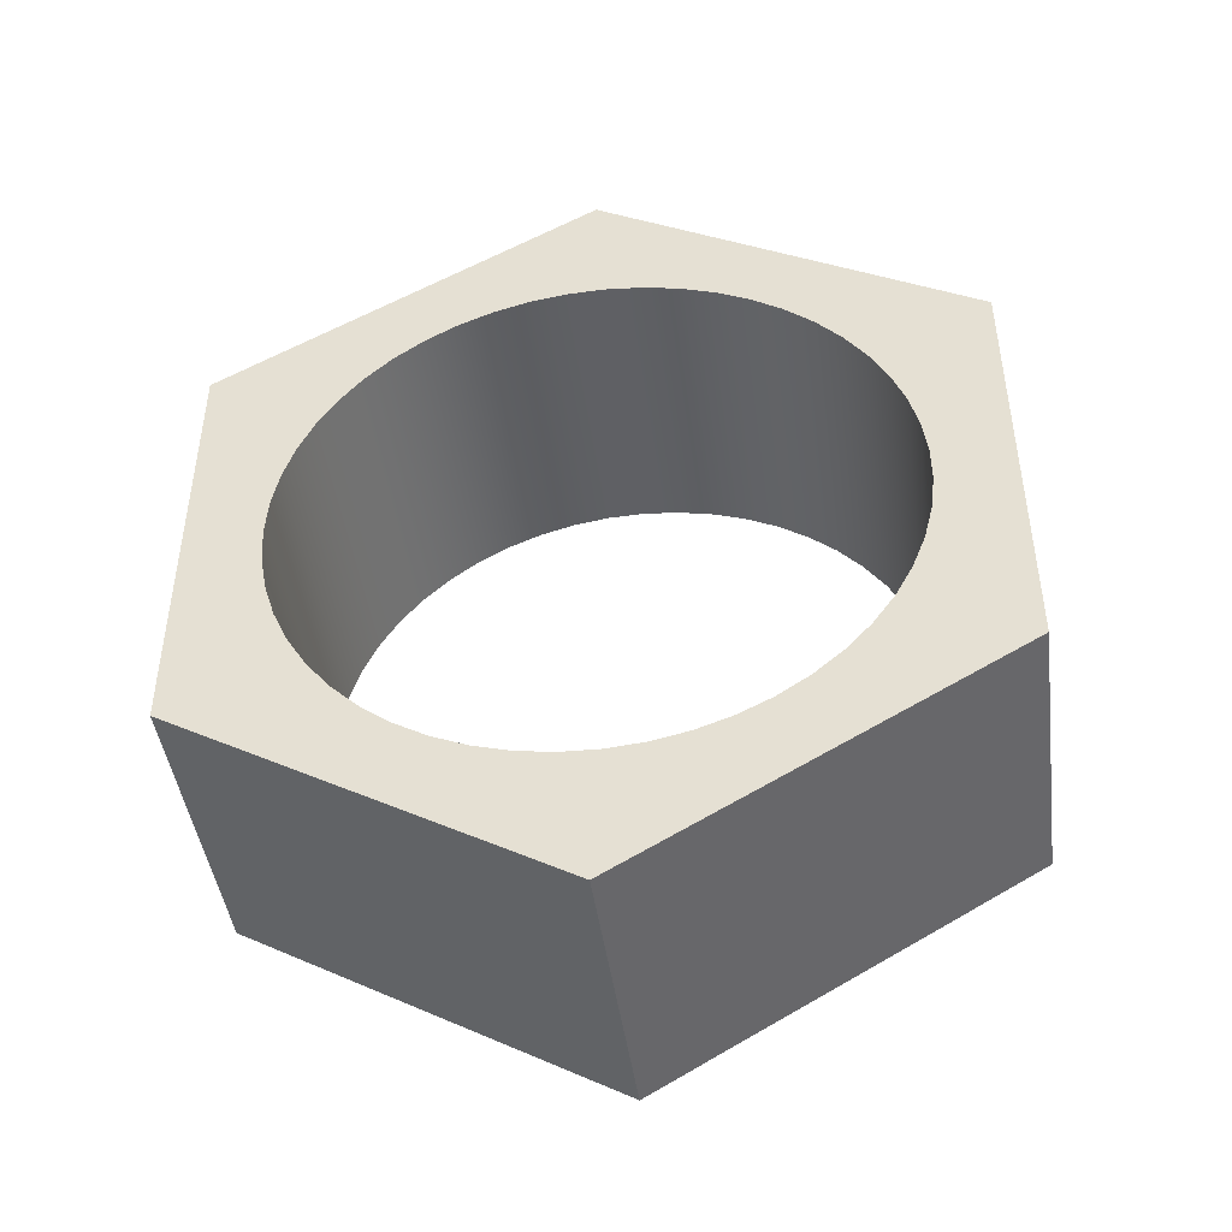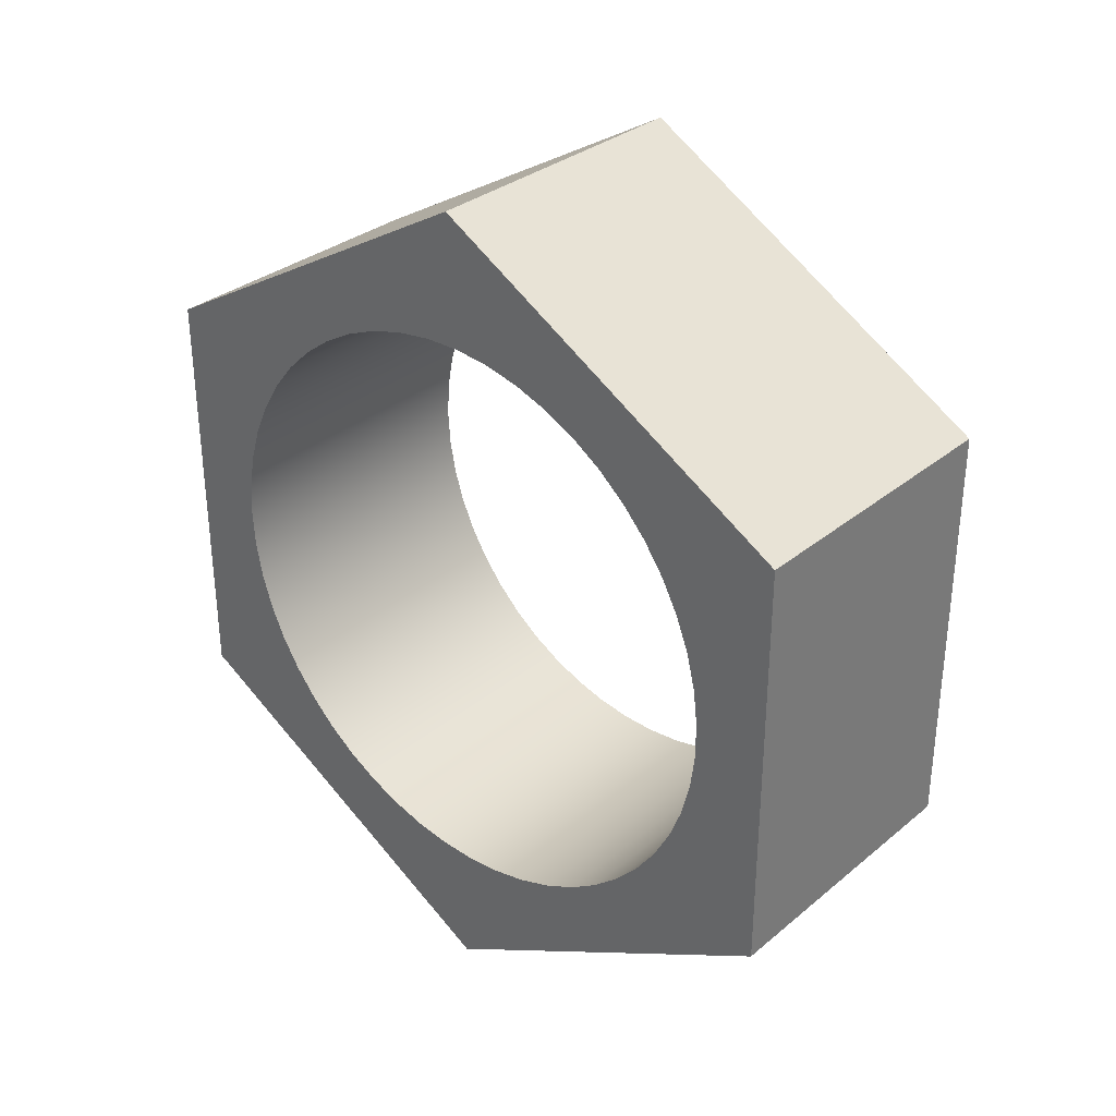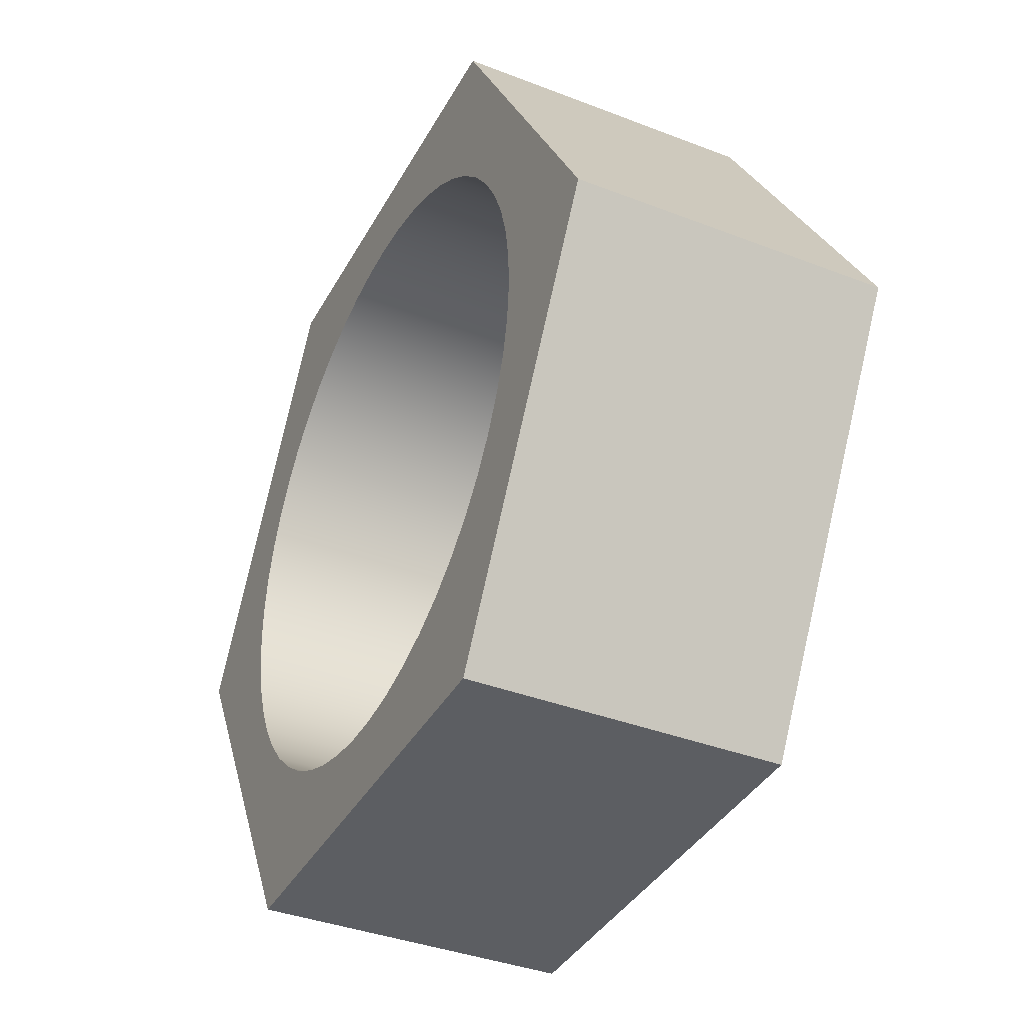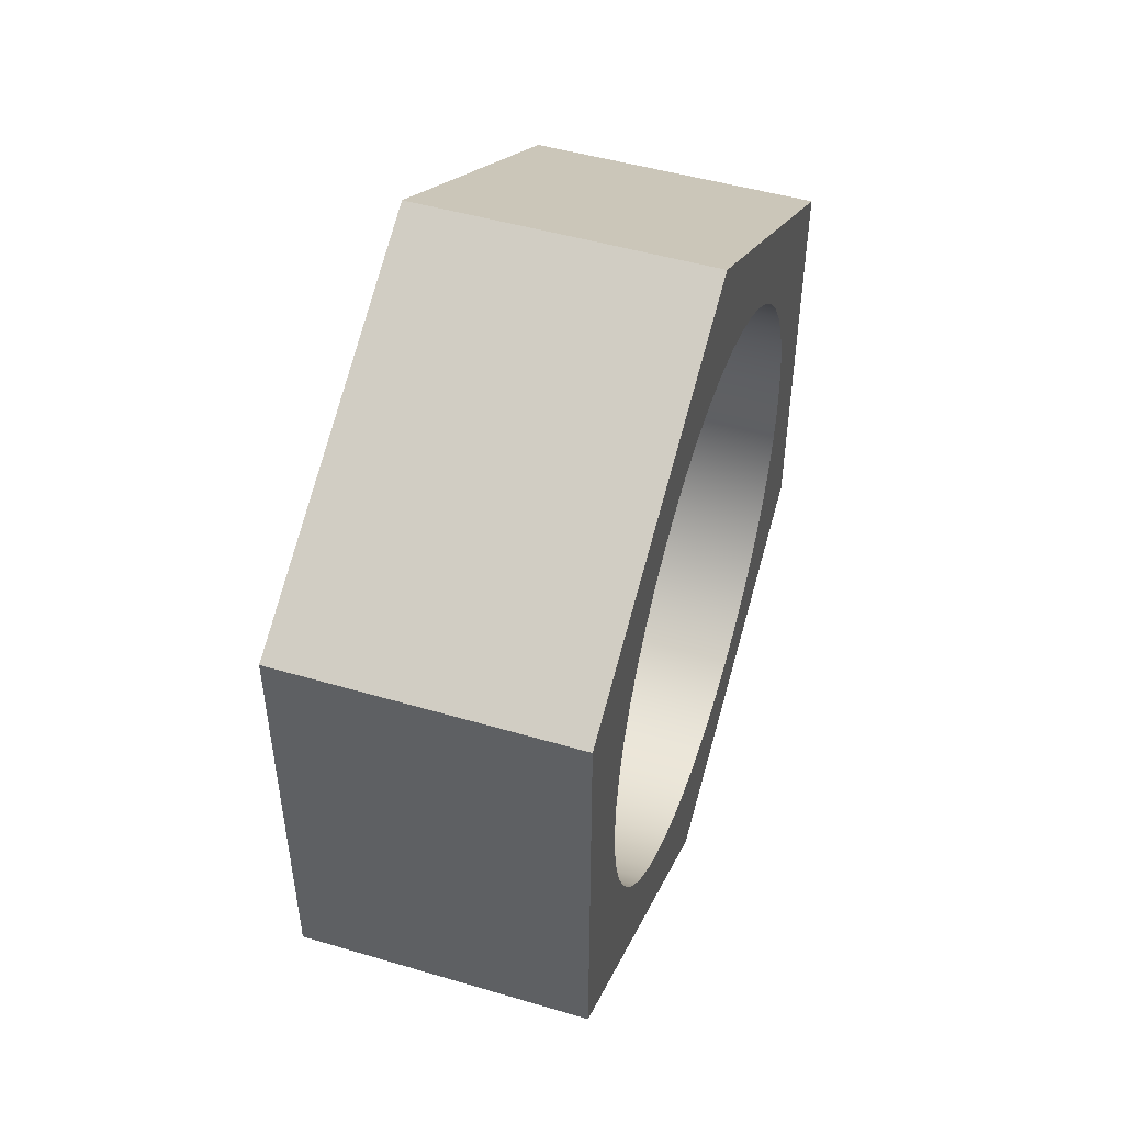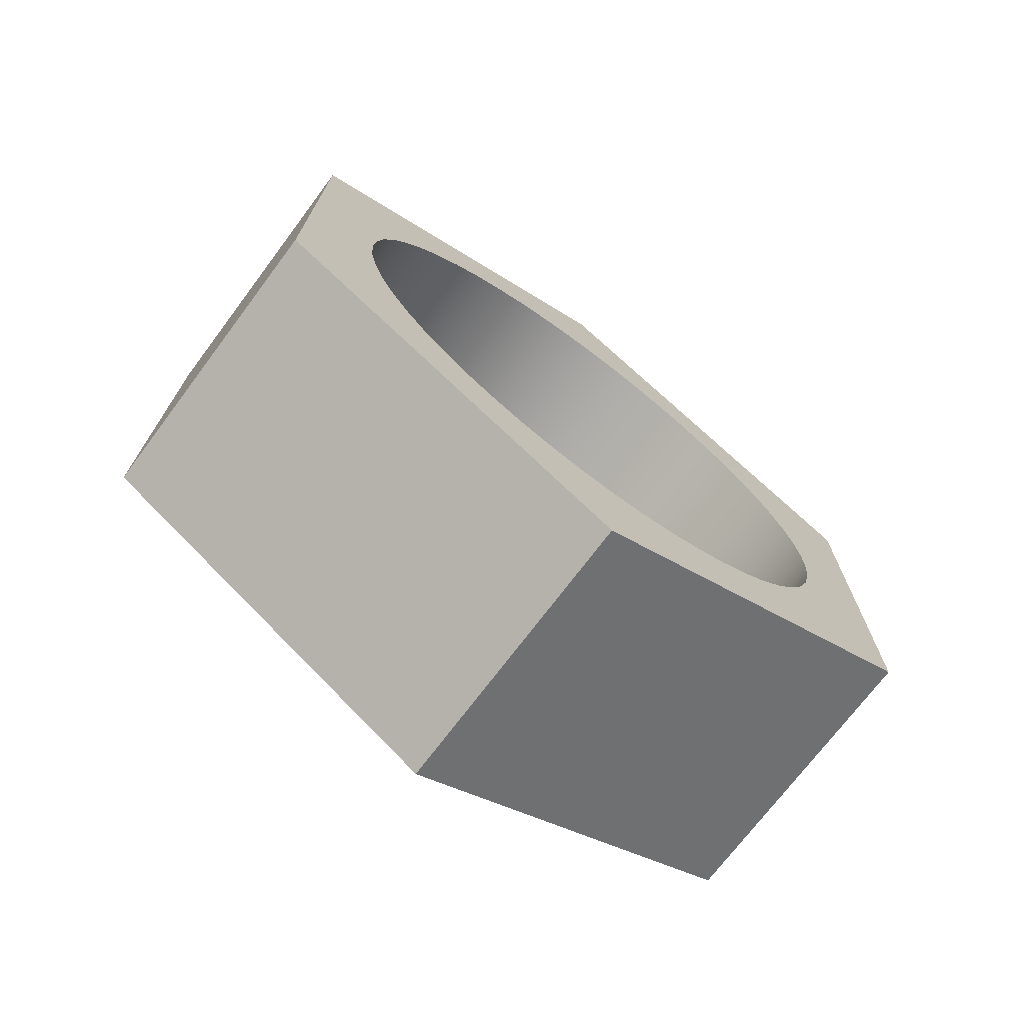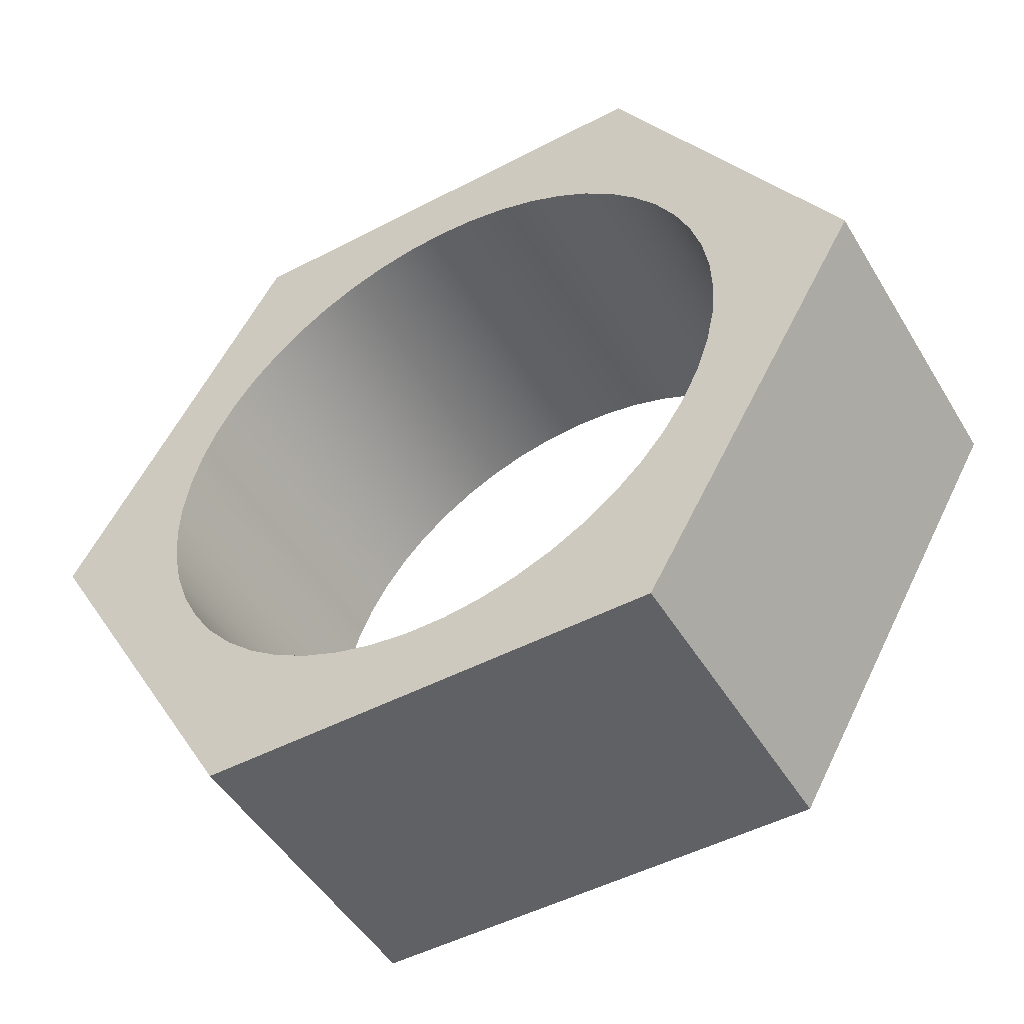
<metadata>
{"format":"obj","ext":"obj","renderer":"f3d","projection":"perspective","resolution":1024,"background":"white","views":[{"elev":-44.9,"azim":97.7,"up":"+Y"},{"elev":32.4,"azim":131.4,"up":"+Y"},{"elev":-38.1,"azim":-26.1,"up":"+Z"},{"elev":48.5,"azim":18.2,"up":"+Y"},{"elev":-72.4,"azim":53.1,"up":"+Y"},{"elev":-49.1,"azim":120.1,"up":"+Z"}]}
</metadata>
<code>
v 0.2 50 40.4
v 0.2 50.05 40.4
v 0.2 50.1 40.39
v 0.2 50.14 40.37
v 0.2 50.19 40.35
v 0.2 50.23 40.33
v 0.2 50.27 40.3
v 0.2 50.3 40.26
v 0.2 50.33 40.22
v 0.2 50.36 40.18
v 0.2 50.38 40.13
v 0.2 50.39 40.09
v 0.2 50.4 40.04
v 0.2 50.4 39.99
v 0.2 50.4 39.94
v 0.2 50.38 39.89
v 0.2 50.37 39.84
v 0.2 50.35 39.8
v 0.2 50.32 39.76
v 0.2 50.29 39.72
v 0.2 50.25 39.69
v 0.2 50.21 39.66
v 0.2 50.17 39.64
v 0.2 50.12 39.62
v 0.2 50.07 39.61
v 0.2 50.02 39.6
v 0.2 49.98 39.6
v 0.2 49.93 39.61
v 0.2 49.88 39.62
v 0.2 49.83 39.64
v 0.2 49.79 39.66
v 0.2 49.75 39.69
v 0.2 49.71 39.72
v 0.2 49.68 39.76
v 0.2 49.65 39.8
v 0.2 49.63 39.84
v 0.2 49.62 39.89
v 0.2 49.6 39.94
v 0.2 49.6 39.99
v 0.2 49.6 40.04
v 0.2 49.61 40.09
v 0.2 49.62 40.13
v 0.2 49.64 40.18
v 0.2 49.67 40.22
v 0.2 49.7 40.26
v 0.2 49.73 40.3
v 0.2 49.77 40.33
v 0.2 49.81 40.35
v 0.2 49.86 40.37
v 0.2 49.9 40.39
v 0.2 49.95 40.4
v 0.2 49.71 39.5
v 0.2 50.29 39.5
v 0.2 50.58 40
v 0.2 50.29 40.5
v 0.2 49.71 40.5
v 0.2 49.42 40
v -0.2 50 40.4
v -0.2 49.95 40.4
v -0.2 49.9 40.39
v -0.2 49.86 40.37
v -0.2 49.81 40.35
v -0.2 49.77 40.33
v -0.2 49.73 40.3
v -0.2 49.7 40.26
v -0.2 49.67 40.22
v -0.2 49.64 40.18
v -0.2 49.62 40.13
v -0.2 49.61 40.09
v -0.2 49.6 40.04
v -0.2 49.6 39.99
v -0.2 49.6 39.94
v -0.2 49.62 39.89
v -0.2 49.63 39.84
v -0.2 49.65 39.8
v -0.2 49.68 39.76
v -0.2 49.71 39.72
v -0.2 49.75 39.69
v -0.2 49.79 39.66
v -0.2 49.83 39.64
v -0.2 49.88 39.62
v -0.2 49.93 39.61
v -0.2 49.98 39.6
v -0.2 50.02 39.6
v -0.2 50.07 39.61
v -0.2 50.12 39.62
v -0.2 50.17 39.64
v -0.2 50.21 39.66
v -0.2 50.25 39.69
v -0.2 50.29 39.72
v -0.2 50.32 39.76
v -0.2 50.35 39.8
v -0.2 50.37 39.84
v -0.2 50.38 39.89
v -0.2 50.4 39.94
v -0.2 50.4 39.99
v -0.2 50.4 40.04
v -0.2 50.39 40.09
v -0.2 50.38 40.13
v -0.2 50.36 40.18
v -0.2 50.33 40.22
v -0.2 50.3 40.26
v -0.2 50.27 40.3
v -0.2 50.23 40.33
v -0.2 50.19 40.35
v -0.2 50.14 40.37
v -0.2 50.1 40.39
v -0.2 50.05 40.4
v -0.2 50.29 39.5
v -0.2 49.71 39.5
v -0.2 49.42 40
v -0.2 49.71 40.5
v -0.2 50.29 40.5
v -0.2 50.58 40
v -0.2 49.42 40
v 0.2 49.42 40
v 0.2 49.71 40.5
v -0.2 49.71 40.5
v -0.2 50 40.4
v -0.2 50.05 40.4
v -0.2 50.1 40.39
v -0.2 50.14 40.37
v -0.2 50.19 40.35
v -0.2 50.23 40.33
v -0.2 50.27 40.3
v -0.2 50.3 40.26
v -0.2 50.33 40.22
v -0.2 50.36 40.18
v -0.2 50.38 40.13
v -0.2 50.39 40.09
v -0.2 50.4 40.04
v -0.2 50.4 39.99
v -0.2 50.4 39.94
v -0.2 50.38 39.89
v -0.2 50.37 39.84
v -0.2 50.35 39.8
v -0.2 50.32 39.76
v -0.2 50.29 39.72
v -0.2 50.25 39.69
v -0.2 50.21 39.66
v -0.2 50.17 39.64
v -0.2 50.12 39.62
v -0.2 50.07 39.61
v -0.2 50.02 39.6
v -0.2 49.98 39.6
v -0.2 49.93 39.61
v -0.2 49.88 39.62
v -0.2 49.83 39.64
v -0.2 49.79 39.66
v -0.2 49.75 39.69
v -0.2 49.71 39.72
v -0.2 49.68 39.76
v -0.2 49.65 39.8
v -0.2 49.63 39.84
v -0.2 49.62 39.89
v -0.2 49.6 39.94
v -0.2 49.6 39.99
v -0.2 49.6 40.04
v -0.2 49.61 40.09
v -0.2 49.62 40.13
v -0.2 49.64 40.18
v -0.2 49.67 40.22
v -0.2 49.7 40.26
v -0.2 49.73 40.3
v -0.2 49.77 40.33
v -0.2 49.81 40.35
v -0.2 49.86 40.37
v -0.2 49.9 40.39
v -0.2 49.95 40.4
v 0.2 50 40.4
v 0.2 49.95 40.4
v 0.2 49.9 40.39
v 0.2 49.86 40.37
v 0.2 49.81 40.35
v 0.2 49.77 40.33
v 0.2 49.73 40.3
v 0.2 49.7 40.26
v 0.2 49.67 40.22
v 0.2 49.64 40.18
v 0.2 49.62 40.13
v 0.2 49.61 40.09
v 0.2 49.6 40.04
v 0.2 49.6 39.99
v 0.2 49.6 39.94
v 0.2 49.62 39.89
v 0.2 49.63 39.84
v 0.2 49.65 39.8
v 0.2 49.68 39.76
v 0.2 49.71 39.72
v 0.2 49.75 39.69
v 0.2 49.79 39.66
v 0.2 49.83 39.64
v 0.2 49.88 39.62
v 0.2 49.93 39.61
v 0.2 49.98 39.6
v 0.2 50.02 39.6
v 0.2 50.07 39.61
v 0.2 50.12 39.62
v 0.2 50.17 39.64
v 0.2 50.21 39.66
v 0.2 50.25 39.69
v 0.2 50.29 39.72
v 0.2 50.32 39.76
v 0.2 50.35 39.8
v 0.2 50.37 39.84
v 0.2 50.38 39.89
v 0.2 50.4 39.94
v 0.2 50.4 39.99
v 0.2 50.4 40.04
v 0.2 50.39 40.09
v 0.2 50.38 40.13
v 0.2 50.36 40.18
v 0.2 50.33 40.22
v 0.2 50.3 40.26
v 0.2 50.27 40.3
v 0.2 50.23 40.33
v 0.2 50.19 40.35
v 0.2 50.14 40.37
v 0.2 50.1 40.39
v 0.2 50.05 40.4
v 0.2 50 40.4
v -0.2 50 40.4
v -0.2 50.29 40.5
v 0.2 50.29 40.5
v 0.2 50.58 40
v -0.2 50.58 40
v -0.2 50.29 39.5
v 0.2 50.29 39.5
v 0.2 49.71 39.5
v -0.2 49.71 39.5
v -0.2 50.58 40
v 0.2 50.58 40
v 0.2 50.29 39.5
v -0.2 50.29 39.5
v -0.2 49.71 39.5
v 0.2 49.71 39.5
v 0.2 49.42 40
v -0.2 49.42 40
v -0.2 49.71 40.5
v 0.2 49.71 40.5
v 0.2 50.29 40.5
v -0.2 50.29 40.5
f 2 55 1
f 1 55 56
f 1 56 51
f 51 56 50
f 50 56 49
f 49 56 48
f 48 56 47
f 47 56 46
f 46 56 45
f 45 56 44
f 44 56 57
f 44 57 43
f 43 57 42
f 42 57 41
f 41 57 40
f 40 57 39
f 39 57 38
f 38 57 37
f 37 57 36
f 36 57 35
f 35 57 52
f 35 52 34
f 34 52 33
f 33 52 32
f 32 52 31
f 31 52 30
f 30 52 29
f 29 52 28
f 28 52 27
f 27 52 26
f 26 52 53
f 26 53 25
f 25 53 24
f 24 53 23
f 23 53 22
f 22 53 21
f 21 53 20
f 20 53 19
f 19 53 18
f 18 53 54
f 18 54 17
f 17 54 16
f 16 54 15
f 15 54 14
f 14 54 13
f 13 54 12
f 12 54 11
f 11 54 10
f 10 54 9
f 9 54 55
f 9 55 8
f 8 55 7
f 7 55 6
f 6 55 5
f 5 55 4
f 4 55 3
f 3 55 2
f 59 112 58
f 58 112 113
f 58 113 108
f 108 113 107
f 107 113 106
f 106 113 105
f 105 113 104
f 104 113 103
f 103 113 102
f 102 113 101
f 101 113 114
f 101 114 100
f 100 114 99
f 99 114 98
f 98 114 97
f 97 114 96
f 96 114 95
f 95 114 94
f 94 114 93
f 93 114 92
f 92 114 109
f 92 109 91
f 91 109 90
f 90 109 89
f 89 109 88
f 88 109 87
f 87 109 86
f 86 109 85
f 85 109 84
f 84 109 110
f 84 110 83
f 83 110 82
f 82 110 81
f 81 110 80
f 80 110 79
f 79 110 78
f 78 110 77
f 77 110 76
f 76 110 75
f 75 110 111
f 75 111 74
f 74 111 73
f 73 111 72
f 72 111 71
f 71 111 70
f 70 111 69
f 69 111 68
f 68 111 67
f 67 111 66
f 66 111 112
f 66 112 65
f 65 112 64
f 64 112 63
f 63 112 62
f 62 112 61
f 61 112 60
f 60 112 59
f 116 117 115
f 115 117 118
f 120 220 119
f 119 220 221
f 222 170 169
f 169 170 171
f 169 171 168
f 168 171 172
f 168 172 167
f 167 172 173
f 167 173 166
f 166 173 174
f 166 174 165
f 165 174 175
f 165 175 164
f 164 175 176
f 164 176 163
f 163 176 177
f 163 177 162
f 162 177 178
f 162 178 161
f 161 178 179
f 161 179 160
f 160 179 180
f 160 180 159
f 159 180 181
f 159 181 158
f 158 181 182
f 158 182 157
f 157 182 183
f 157 183 156
f 156 183 184
f 156 184 155
f 155 184 185
f 155 185 154
f 154 185 186
f 154 186 153
f 153 186 187
f 153 187 152
f 152 187 188
f 152 188 151
f 151 188 189
f 151 189 150
f 150 189 190
f 150 190 149
f 149 190 191
f 149 191 148
f 148 191 192
f 148 192 147
f 147 192 193
f 147 193 146
f 146 193 194
f 146 194 145
f 145 194 195
f 145 195 144
f 144 195 196
f 144 196 143
f 143 196 197
f 143 197 142
f 142 197 198
f 142 198 141
f 141 198 199
f 141 199 140
f 140 199 200
f 140 200 139
f 139 200 201
f 139 201 138
f 138 201 202
f 138 202 137
f 137 202 203
f 137 203 136
f 136 203 204
f 136 204 135
f 135 204 205
f 135 205 134
f 134 205 206
f 134 206 133
f 133 206 207
f 133 207 132
f 132 207 208
f 132 208 131
f 131 208 209
f 131 209 130
f 130 209 210
f 130 210 129
f 129 210 211
f 129 211 128
f 128 211 212
f 128 212 127
f 127 212 213
f 127 213 126
f 126 213 214
f 126 214 125
f 125 214 215
f 125 215 124
f 124 215 216
f 124 216 123
f 123 216 217
f 123 217 122
f 122 217 218
f 122 218 121
f 121 218 219
f 121 219 120
f 120 219 220
f 224 225 223
f 223 225 226
f 228 229 227
f 227 229 230
f 232 233 231
f 231 233 234
f 236 237 235
f 235 237 238
f 240 241 239
f 239 241 242

</code>
